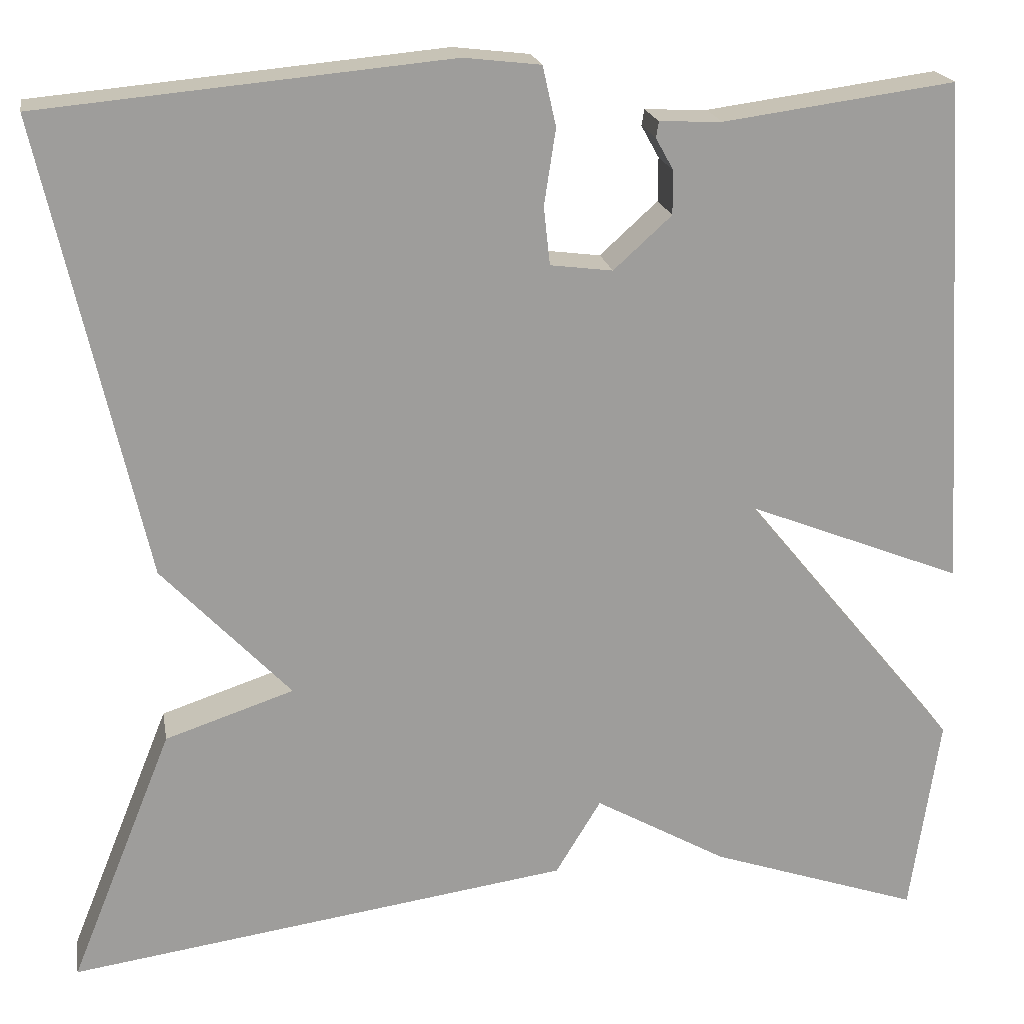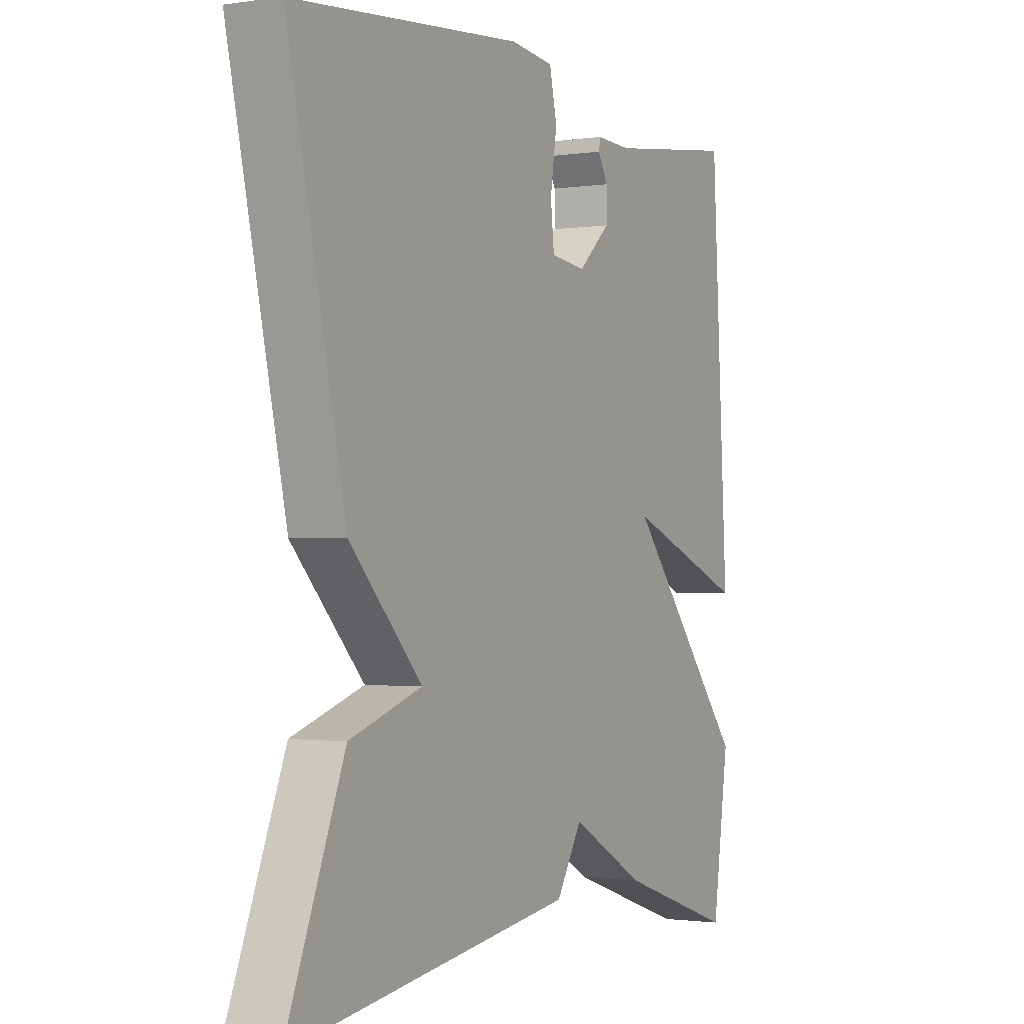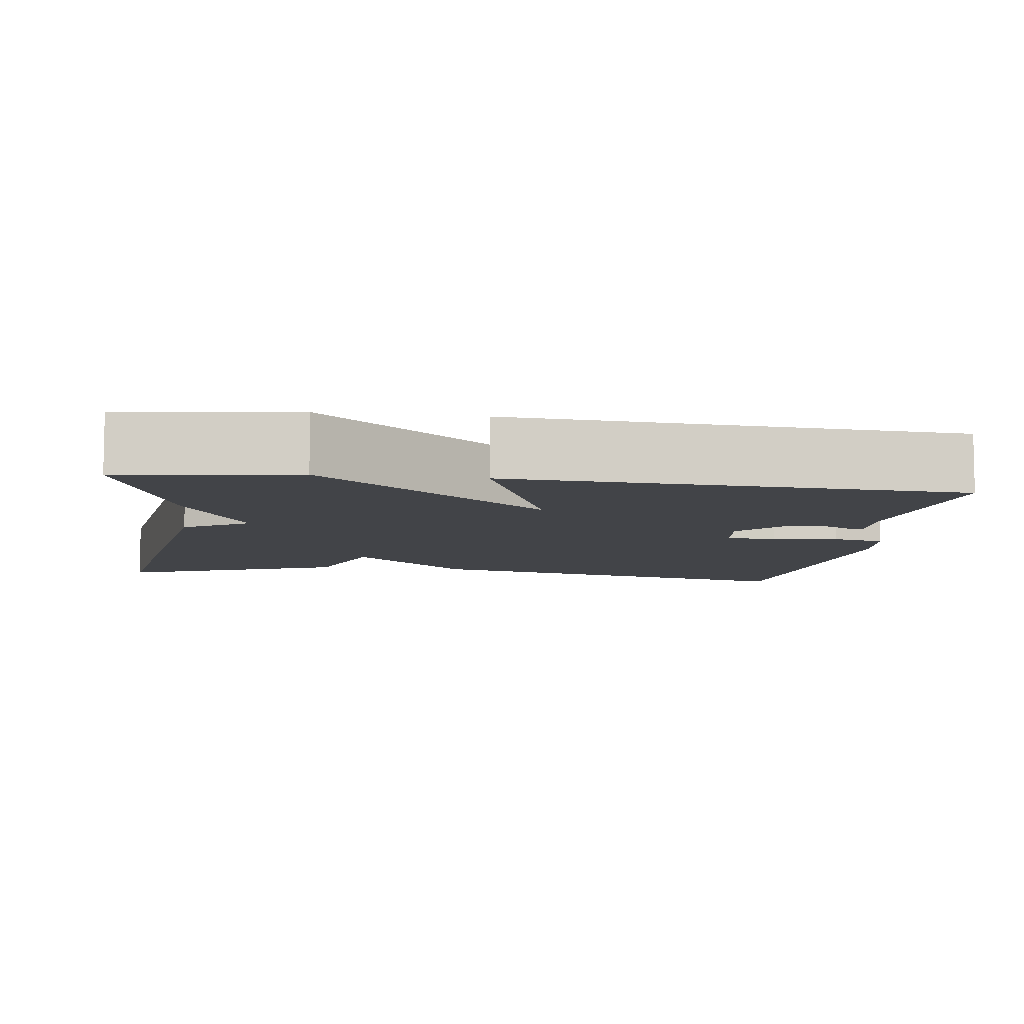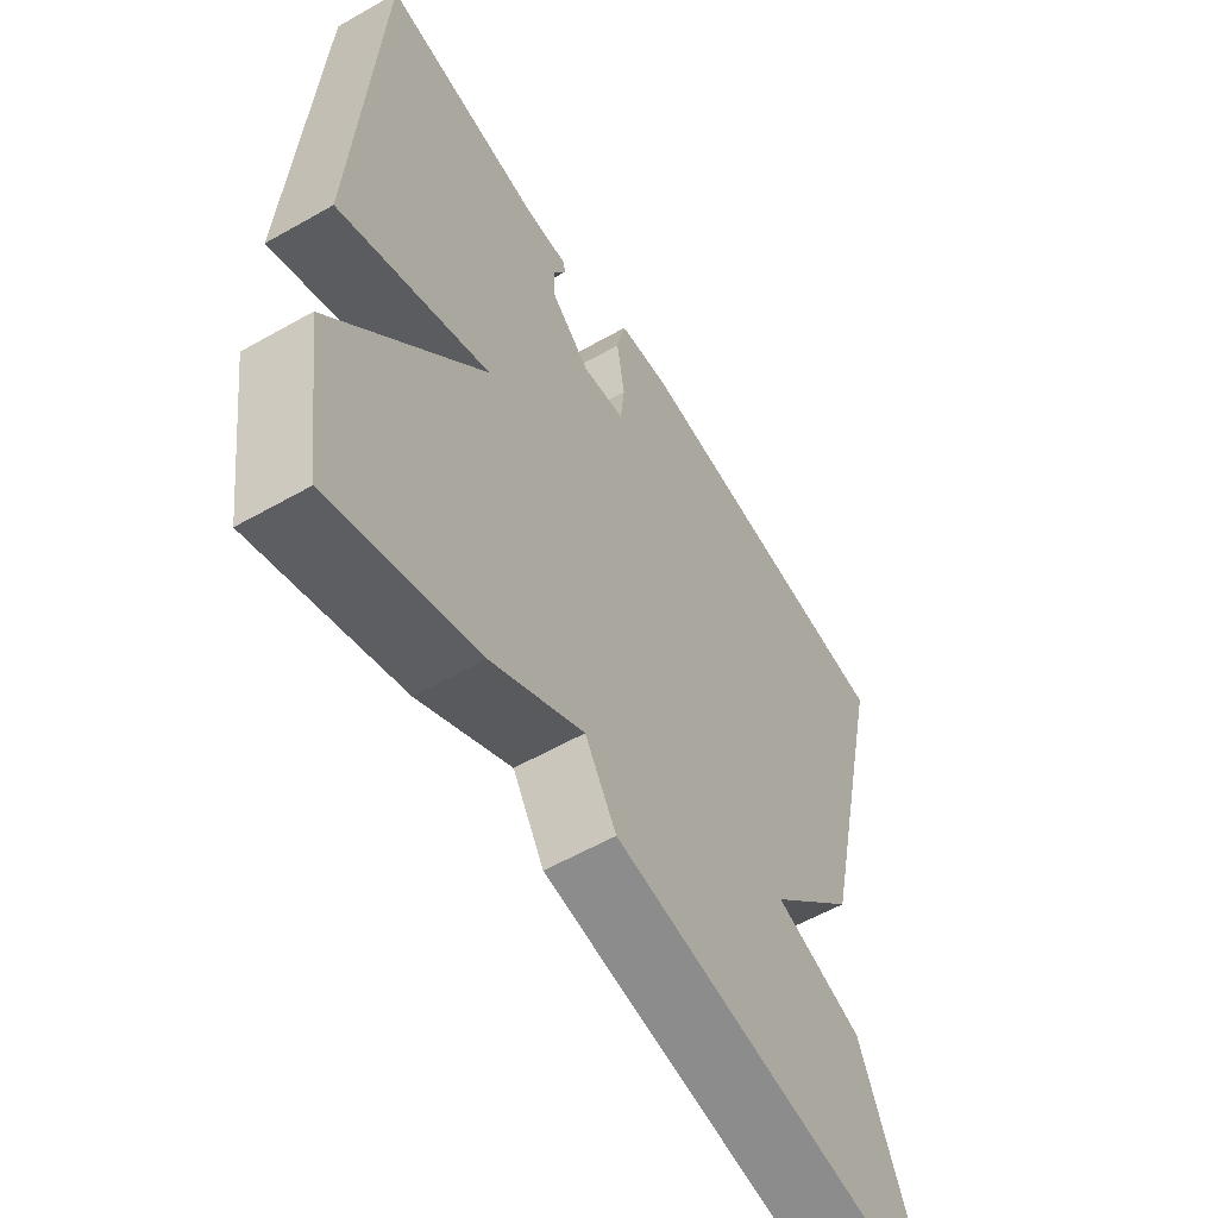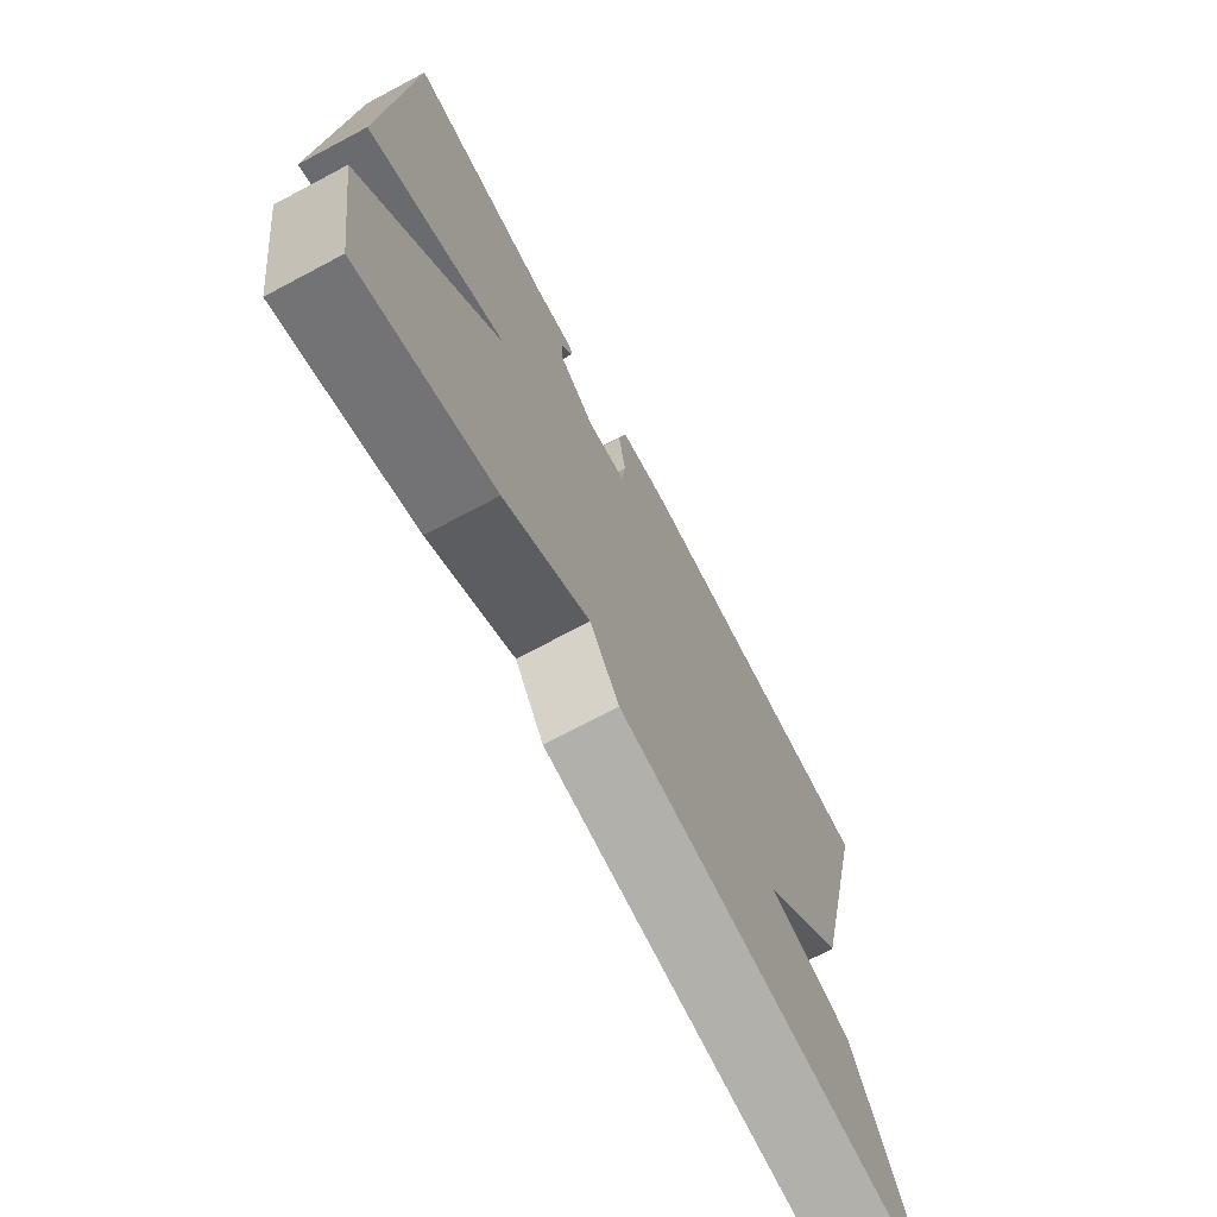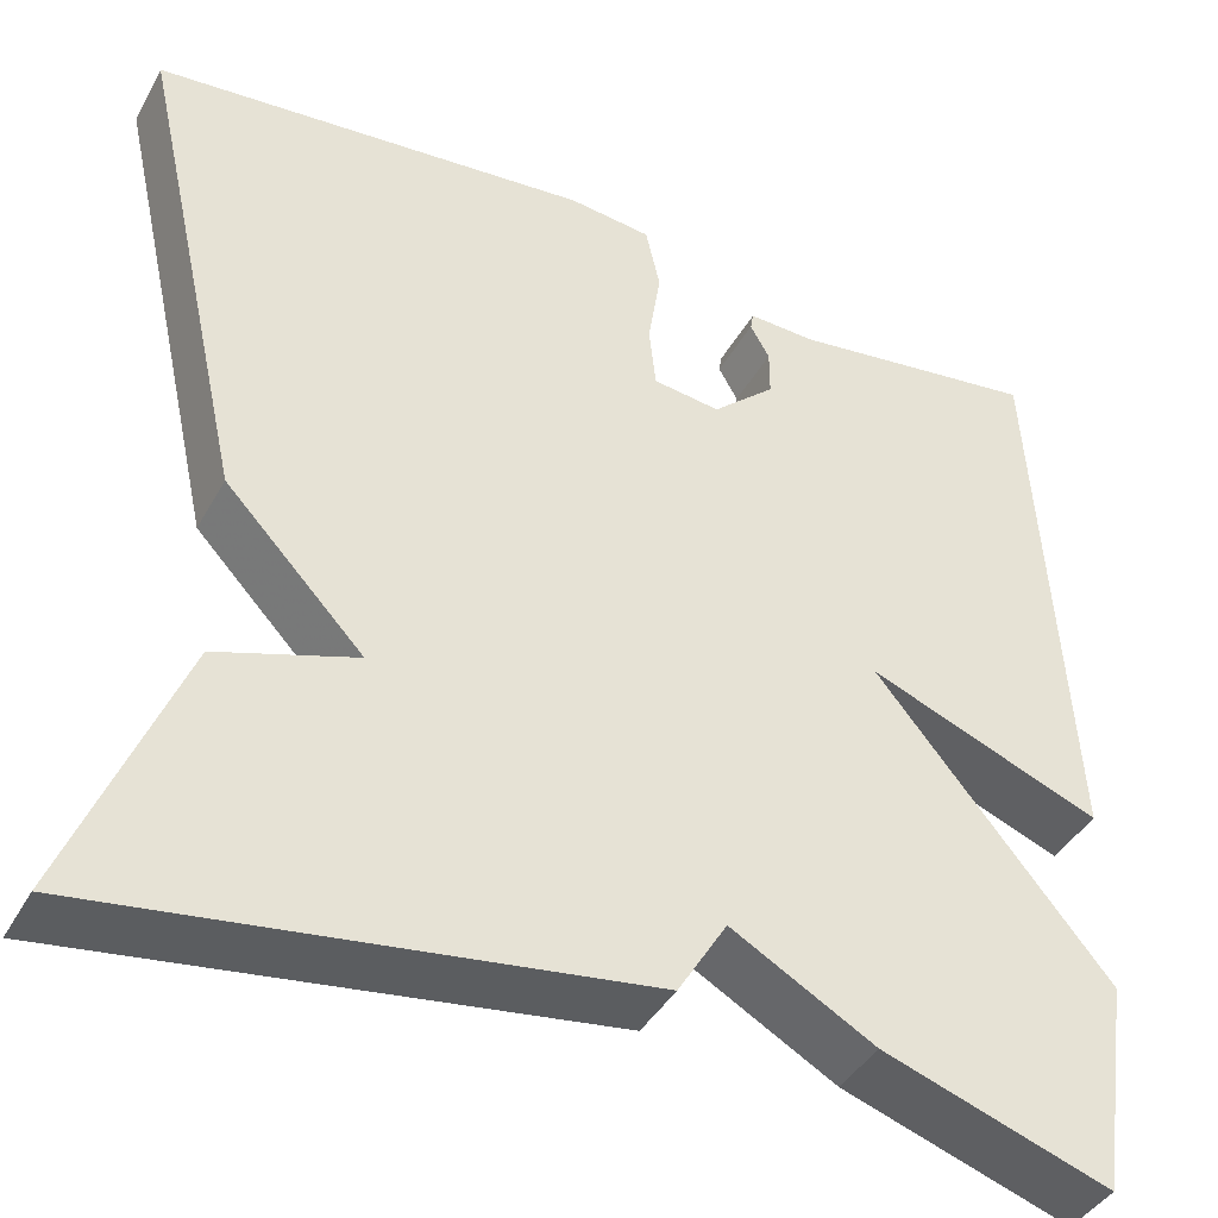
<metadata>
{"format":"obj","ext":"obj","renderer":"f3d","projection":"perspective","resolution":1024,"background":"white","views":[{"elev":19.7,"azim":170.0,"up":"+Z"},{"elev":-1.3,"azim":118.7,"up":"+Z"},{"elev":-7.9,"azim":-97.8,"up":"+Y"},{"elev":-57.8,"azim":-59.5,"up":"+Z"},{"elev":-72.2,"azim":-62.1,"up":"+Z"},{"elev":-41.2,"azim":153.1,"up":"+Z"}]}
</metadata>
<code>
v -0.5 0.07 0.5
v -0.24 0.07 0.465
v -0.17 0.07 0.468
v -0.167 0.07 0.45
v -0.187 0.07 0.414
v -0.187 0.07 0.365
v -0.122 0.07 0.306
v -0.052 0.07 0.315
v -0.045 0.07 0.38
v -0.058 0.07 0.465
v -0.043 0.07 0.532
v 0.043 0.07 0.542
v 0.5 0.07 0.5
v 0.385 0.07 -0.013
v 0.241 0.07 -0.165
v 0.385 0.07 -0.213
v 0.5 0.07 -0.5
v -0.064 0.07 -0.42
v -0.115 0.07 -0.336
v -0.264 0.07 -0.42
v -0.5 0.07 -0.5
v -0.533 0.07 -0.275
v -0.29 0.07 0.021
v -0.533 0.07 -0.075
v -0.5 0 0.5
v -0.24 0 0.465
v -0.17 0 0.468
v -0.167 0 0.45
v -0.187 0 0.414
v -0.187 0 0.365
v -0.122 0 0.306
v -0.052 0 0.315
v -0.045 0 0.38
v -0.058 0 0.465
v -0.043 0 0.532
v 0.043 0 0.542
v 0.5 0 0.5
v 0.385 0 -0.013
v 0.241 0 -0.165
v 0.385 0 -0.213
v 0.5 0 -0.5
v -0.064 0 -0.42
v -0.115 0 -0.336
v -0.264 0 -0.42
v -0.5 0 -0.5
v -0.533 0 -0.275
v -0.29 0 0.021
v -0.533 0 -0.075
f 23 24 1 2
f 21 22 23
f 20 21 23
f 19 20 23
f 17 18 19
f 16 17 19
f 15 16 19
f 13 14 15
f 12 13 15
f 11 12 15
f 10 11 15
f 9 10 15
f 8 9 15 19
f 7 8 19 23
f 2 3 4 5
f 2 5 6
f 23 2 6
f 6 7 23
f 26 25 48 47
f 47 46 45
f 47 45 44
f 47 44 43
f 43 42 41
f 43 41 40
f 43 40 39
f 39 38 37
f 39 37 36
f 39 36 35
f 39 35 34
f 39 34 33
f 43 39 33 32
f 47 43 32 31
f 29 28 27 26
f 30 29 26
f 30 26 47
f 47 31 30
f 1 25 26 2
f 2 26 27 3
f 3 27 28 4
f 4 28 29 5
f 5 29 30 6
f 6 30 31 7
f 7 31 32 8
f 8 32 33 9
f 9 33 34 10
f 10 34 35 11
f 11 35 36 12
f 12 36 37 13
f 13 37 38 14
f 14 38 39 15
f 15 39 40 16
f 16 40 41 17
f 17 41 42 18
f 18 42 43 19
f 19 43 44 20
f 20 44 45 21
f 21 45 46 22
f 22 46 47 23
f 23 47 48 24
f 24 48 25 1

</code>
